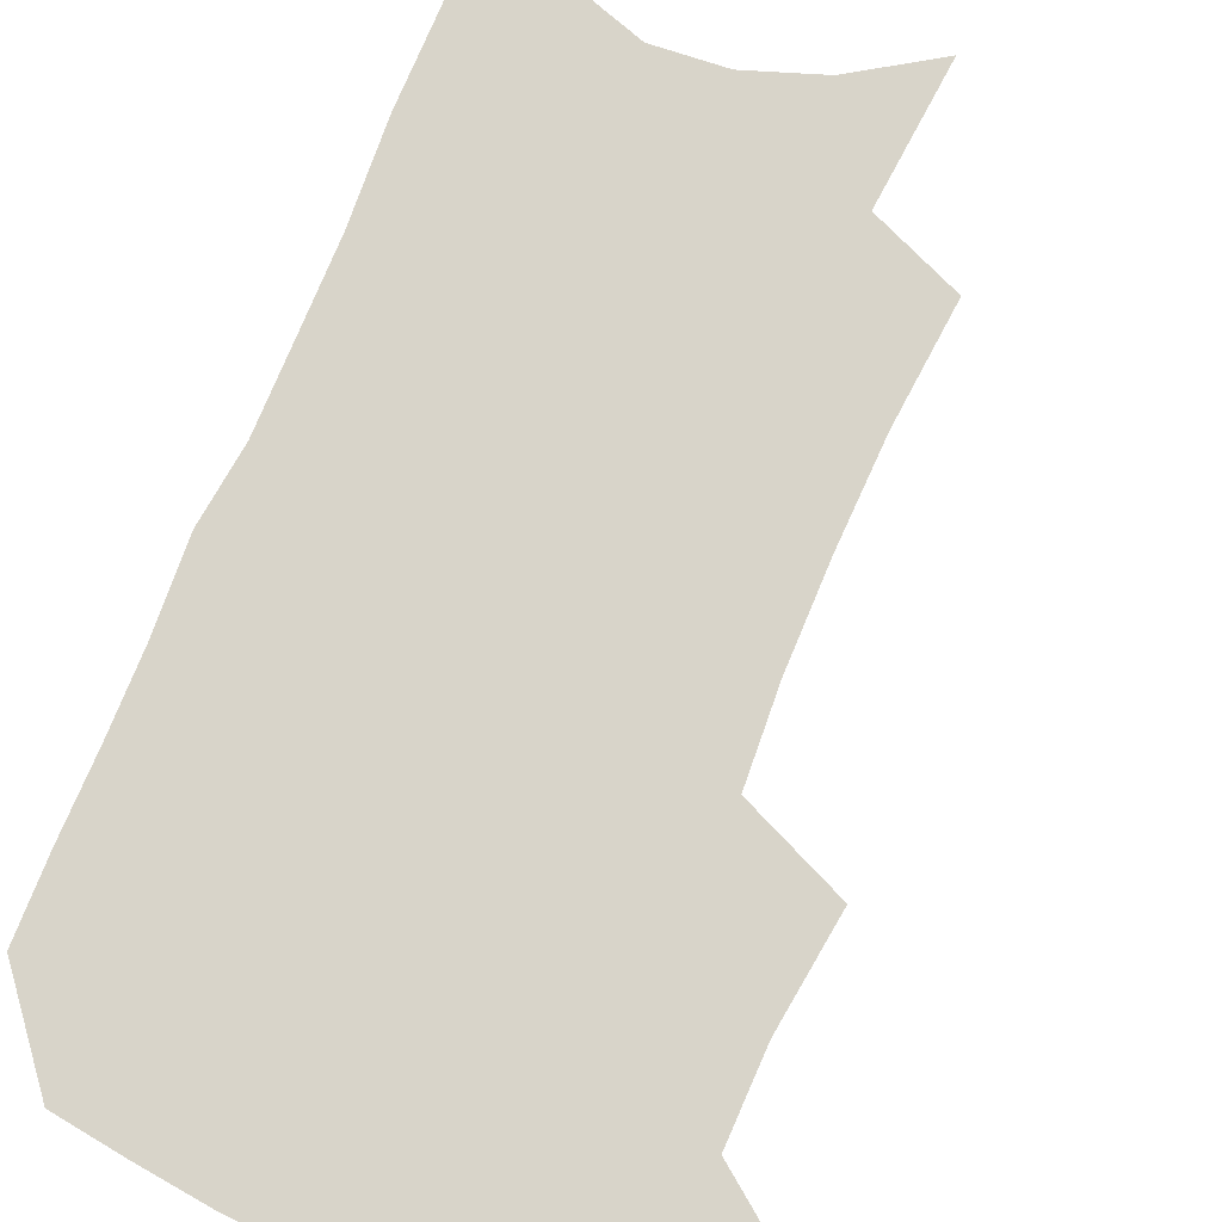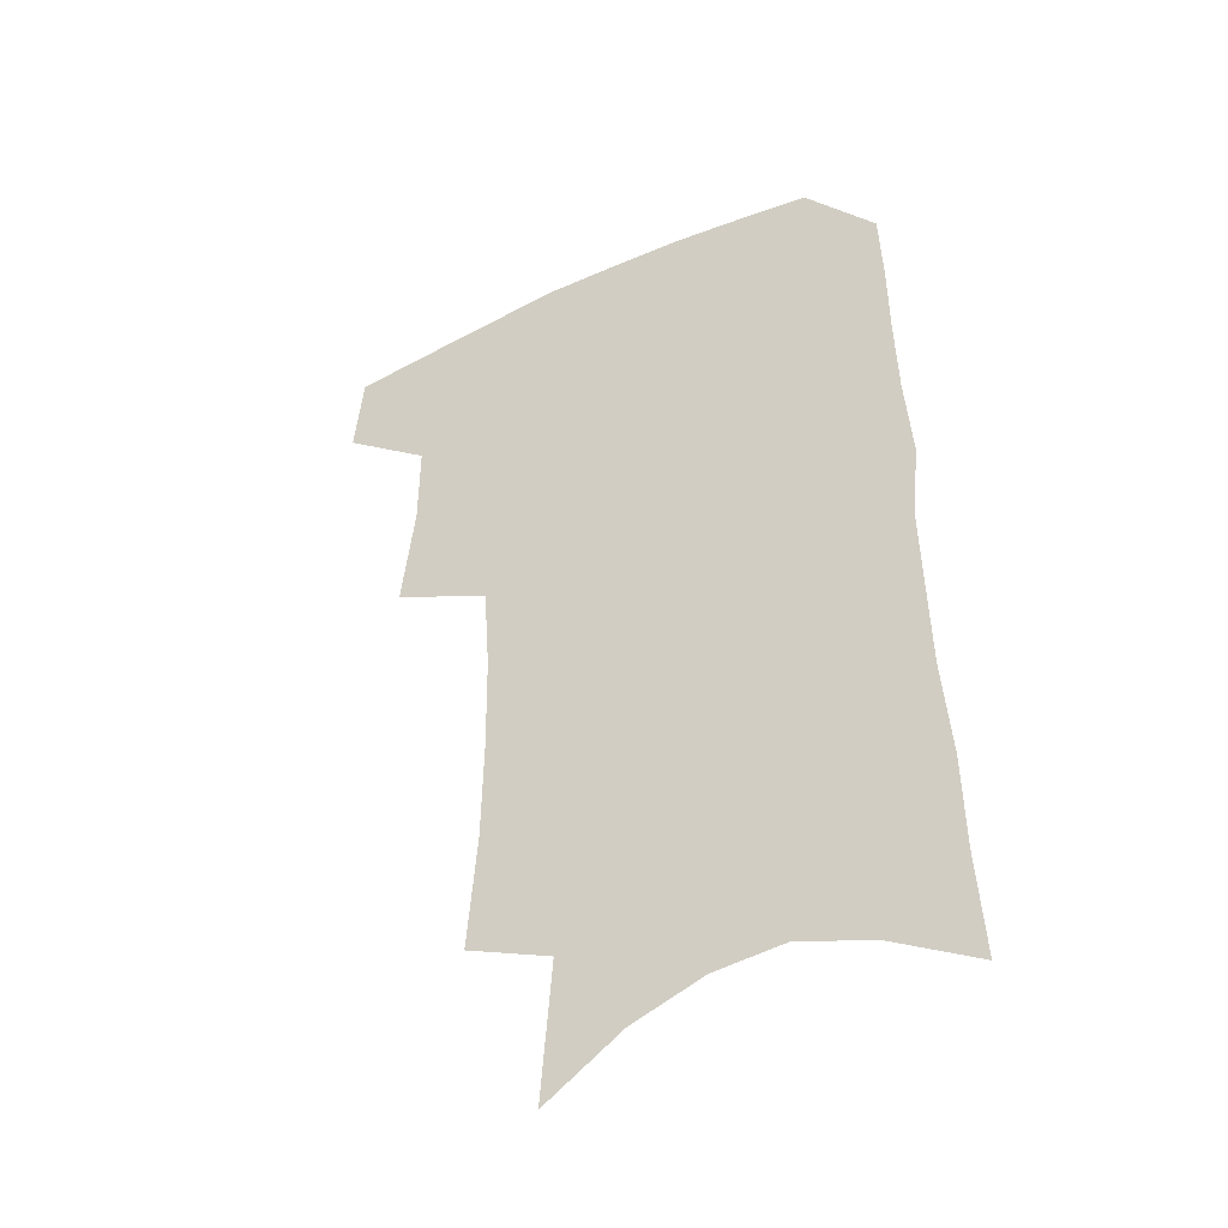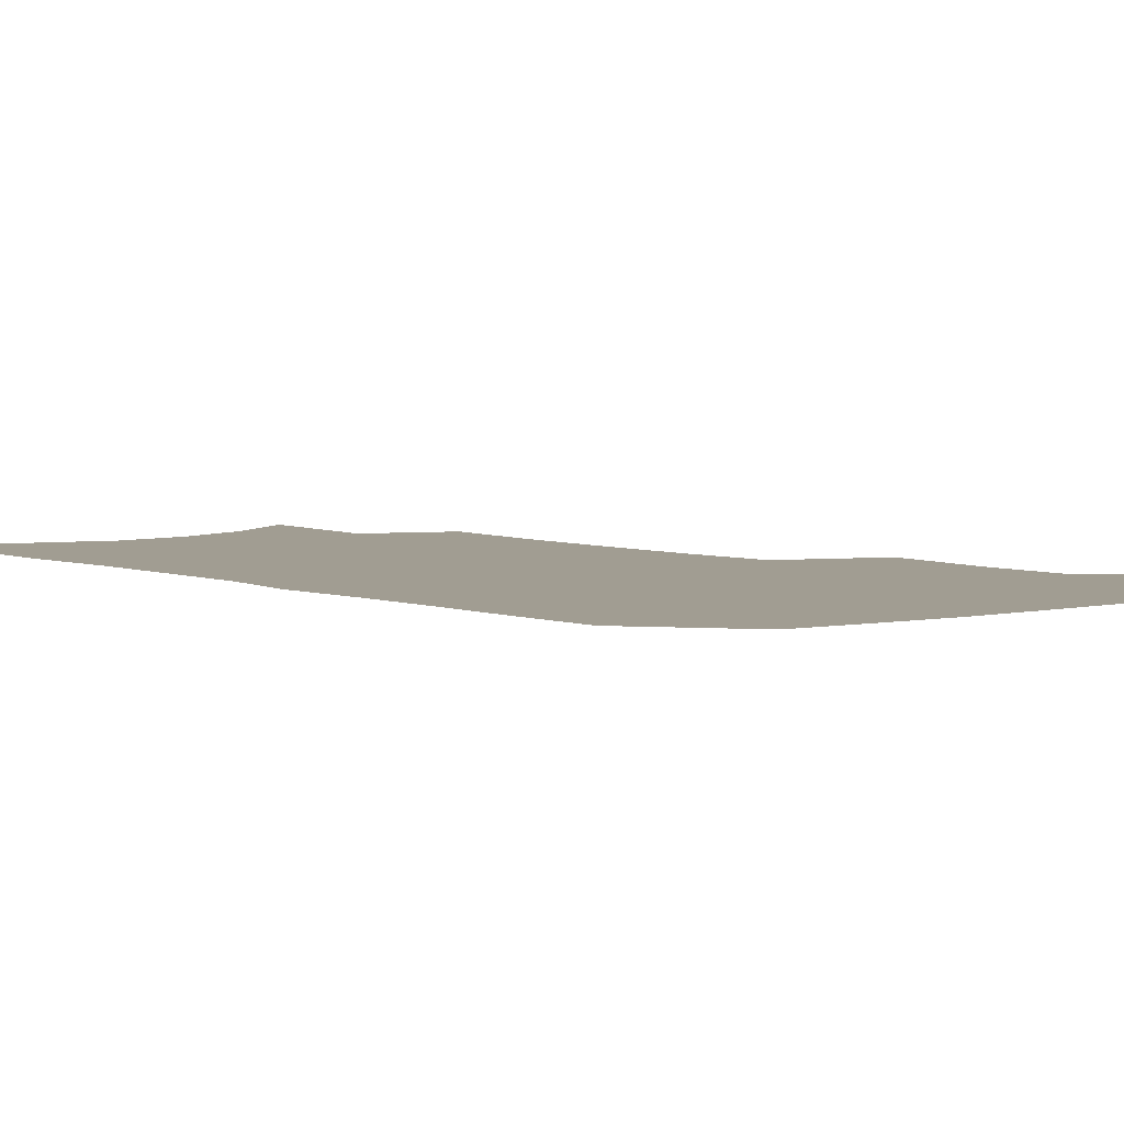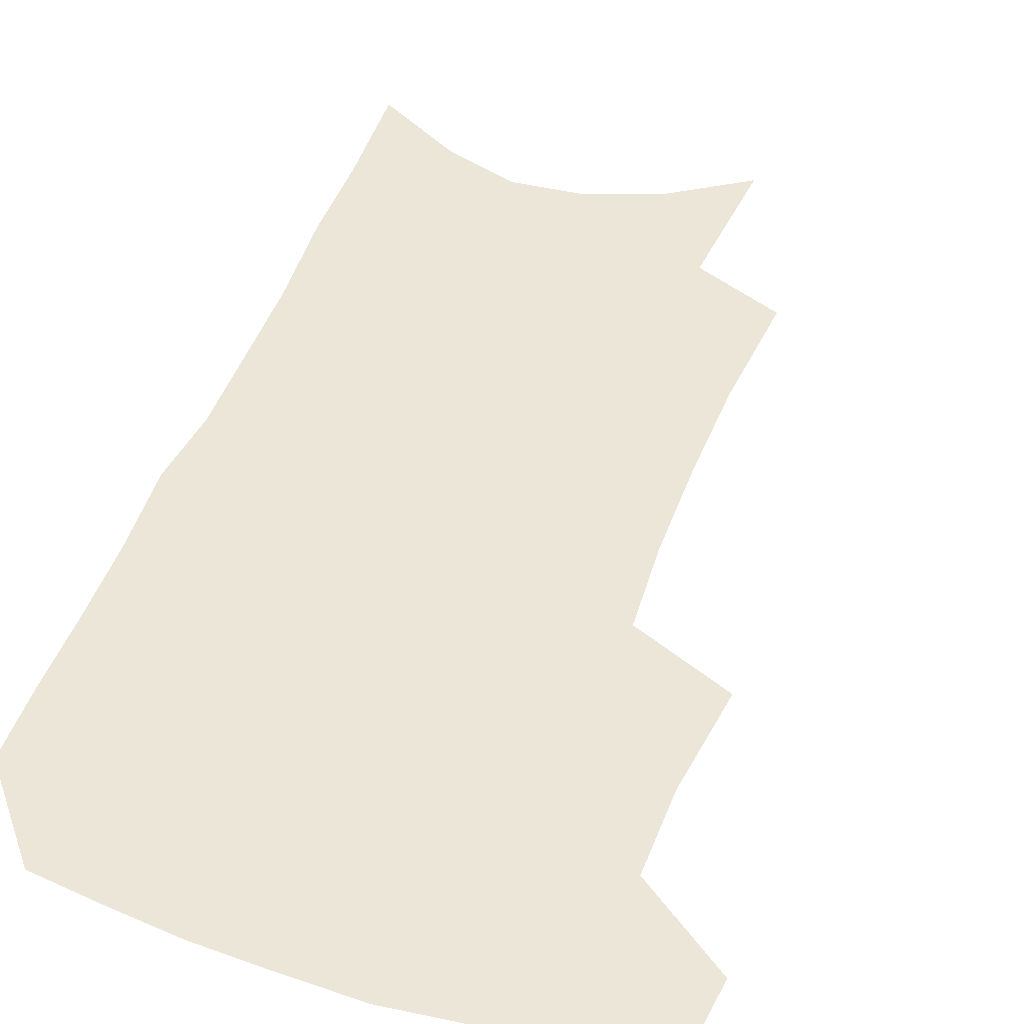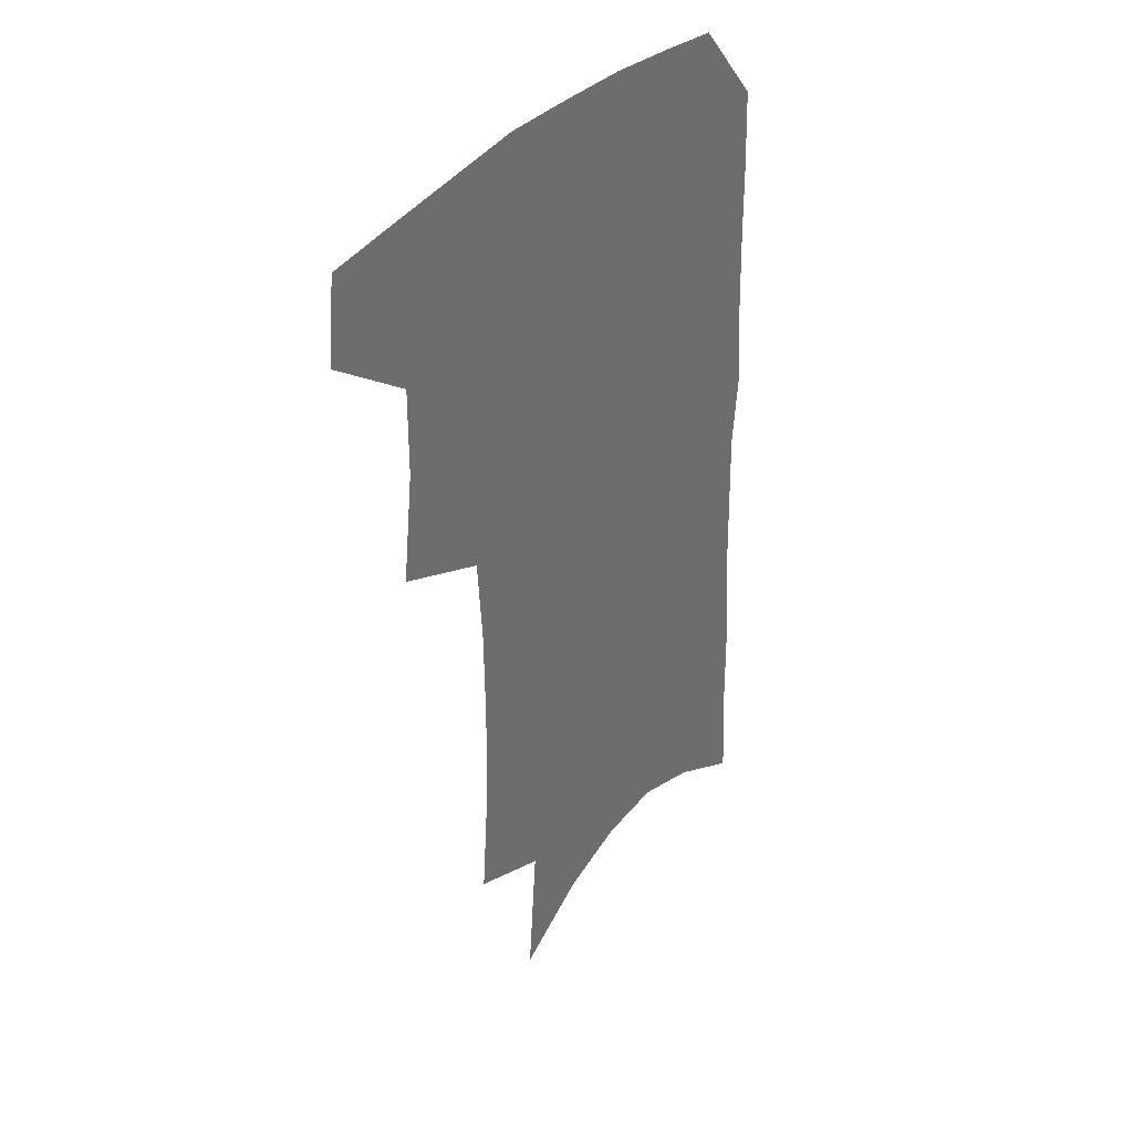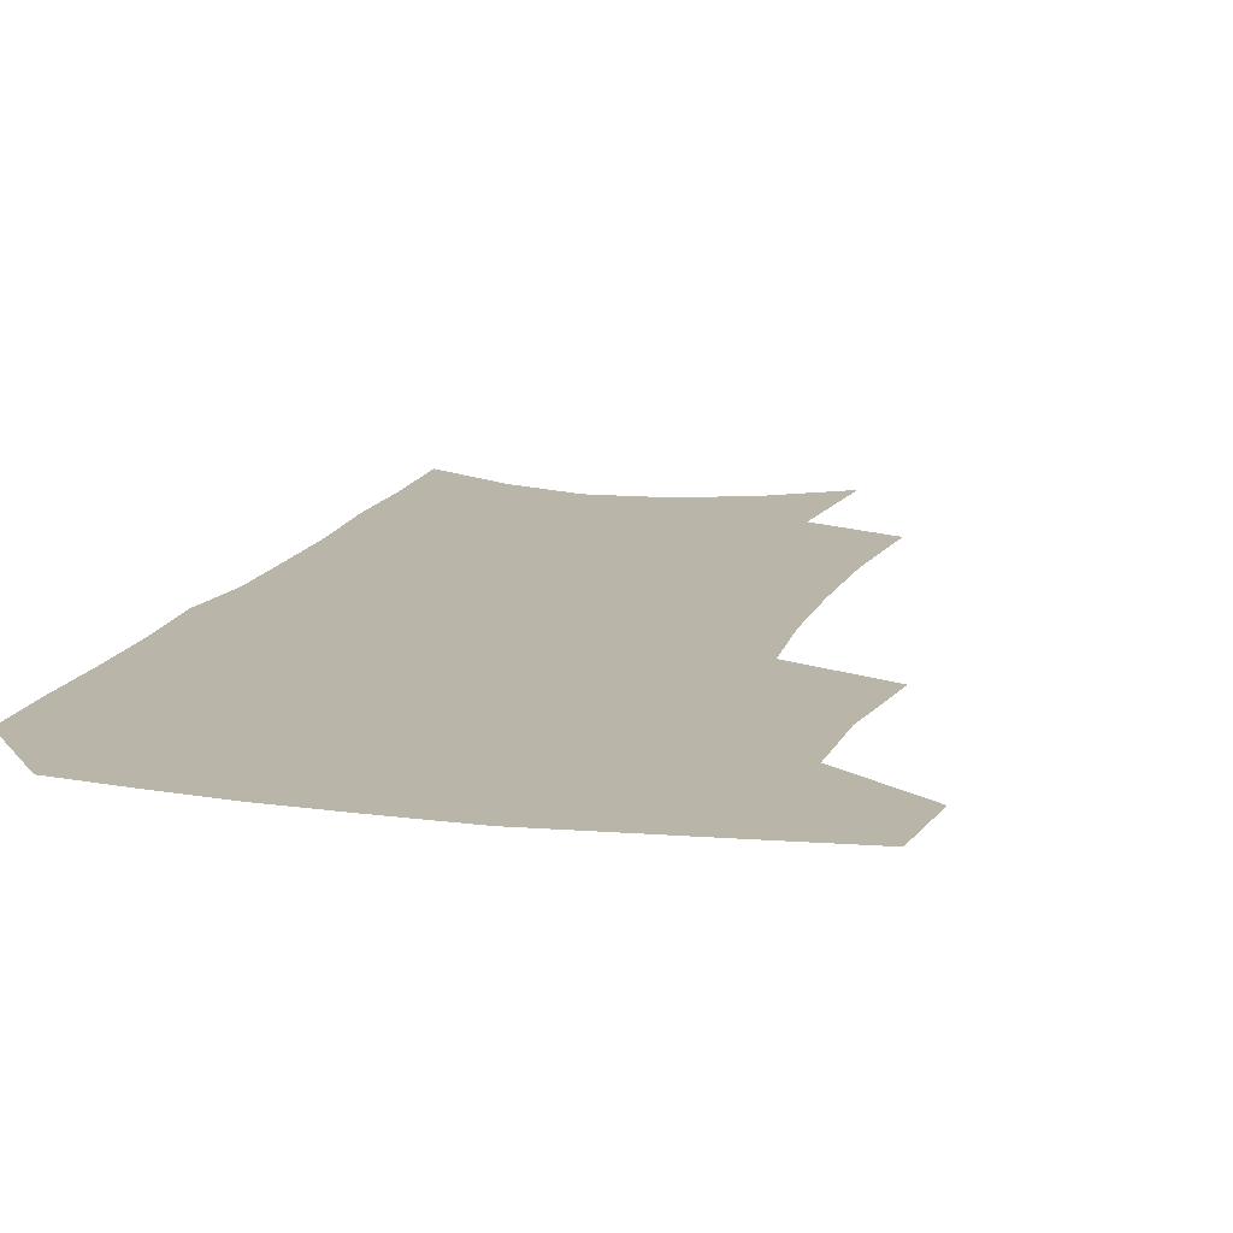
<metadata>
{"format":"obj","ext":"obj","renderer":"f3d","projection":"perspective","resolution":1024,"background":"white","views":[{"elev":75.0,"azim":-156.6,"up":"+Z"},{"elev":-43.7,"azim":28.3,"up":"+Y"},{"elev":4.6,"azim":141.2,"up":"+Z"},{"elev":46.2,"azim":-159.8,"up":"+Z"},{"elev":37.7,"azim":-53.3,"up":"+Y"},{"elev":13.5,"azim":-163.6,"up":"+Z"}]}
</metadata>
<code>
v 488.1 469.9 0
v 491.3 500.6 0
v 515.7 374.3 0
v 520.5 414 0
v 520.7 445.8 0
v 522.9 477 0
v 519.8 504.2 0
v 550.5 208.4 0
v 553.9 251.8 0
v 554.6 289.8 0
v 554.1 326 0
v 551.8 358.7 0
v 551.1 392.4 0
v 551.4 423.8 0
v 551.8 453 0
v 550.9 479.9 0
v 547.5 507.4 0
v 578 143.3 0
v 582 195.3 0
v 584 238.7 0
v 582.9 272.9 0
v 583 309.6 0
v 581.7 341.6 0
v 579.1 369.5 0
v 579.3 401.5 0
v 579.5 430.4 0
v 579.4 456.9 0
v 578.1 481.9 0
v 574.7 510.5 0
v 606.4 162.1 0
v 609.3 214.3 0
v 608.5 248.7 0
v 607.3 281.9 0
v 606.5 315.7 0
v 605.4 347.1 0
v 604.4 375.8 0
v 603.9 403.8 0
v 604.2 432.1 0
v 604.3 458 0
v 604 483 0
v 603 510 0
v 632.8 171.7 0
v 632.8 216.5 0
v 631.8 253.2 0
v 630.5 286.4 0
v 629.7 316.1 0
v 628.6 347 0
v 628.1 378.1 0
v 628 406 0
v 628.2 433.2 0
v 628.9 458.4 0
v 629.8 482.6 0
v 630.1 509 0
v 658.5 174 0
v 656.5 215.8 0
v 656.1 248 0
v 654.4 282 0
v 652.5 318.2 0
v 651.5 348.6 0
v 652.1 375.1 0
v 652 403.5 0
v 651.6 432 0
v 652.6 457.1 0
v 654.4 481.3 0
v 656.8 506.2 0
v 685.6 165.2 0
v 682.7 205.9 0
v 681.5 240.8 0
v 678.4 277.9 0
v 678.7 308.2 0
v 677.2 340.1 0
v 676.7 369.7 0
v 677.5 397.5 0
v 678.7 424.5 0
v 678.7 452.1 0
v 678.4 479.2 0
v 681.9 503 0
v 691 541 0
v 716.7 147.6 0
v 714.5 186.4 0
v 714 220.5 0
v 711.3 257.3 0
v 710.5 290.1 0
v 709.9 322.1 0
v 712.9 350.1 0
v 710.5 382.5 0
v 709.6 412.9 0
v 709.4 442 0
v 708.4 470.9 0
f 5 6 1
f 1 6 2
f 6 7 2
f 12 13 3
f 3 13 4
f 13 14 4
f 4 14 5
f 14 15 5
f 5 15 6
f 15 16 6
f 6 16 7
f 16 17 7
f 19 20 8
f 8 20 9
f 20 21 9
f 9 21 10
f 21 22 10
f 10 22 11
f 22 23 11
f 11 23 12
f 23 24 12
f 12 24 13
f 24 25 13
f 13 25 14
f 25 26 14
f 14 26 15
f 26 27 15
f 15 27 16
f 27 28 16
f 16 28 17
f 28 29 17
f 18 30 19
f 30 31 19
f 19 31 20
f 31 32 20
f 20 32 21
f 32 33 21
f 21 33 22
f 33 34 22
f 22 34 23
f 34 35 23
f 23 35 24
f 35 36 24
f 24 36 25
f 36 37 25
f 25 37 26
f 37 38 26
f 26 38 27
f 38 39 27
f 27 39 28
f 39 40 28
f 28 40 29
f 40 41 29
f 30 42 31
f 42 43 31
f 31 43 32
f 43 44 32
f 32 44 33
f 44 45 33
f 33 45 34
f 45 46 34
f 34 46 35
f 46 47 35
f 35 47 36
f 47 48 36
f 36 48 37
f 48 49 37
f 37 49 38
f 49 50 38
f 38 50 39
f 50 51 39
f 39 51 40
f 51 52 40
f 40 52 41
f 52 53 41
f 42 54 43
f 54 55 43
f 43 55 44
f 55 56 44
f 44 56 45
f 56 57 45
f 45 57 46
f 57 58 46
f 46 58 47
f 58 59 47
f 47 59 48
f 59 60 48
f 48 60 49
f 60 61 49
f 49 61 50
f 61 62 50
f 50 62 51
f 62 63 51
f 51 63 52
f 63 64 52
f 52 64 53
f 64 65 53
f 54 66 55
f 66 67 55
f 55 67 56
f 67 68 56
f 56 68 57
f 68 69 57
f 57 69 58
f 69 70 58
f 58 70 59
f 70 71 59
f 59 71 60
f 71 72 60
f 60 72 61
f 72 73 61
f 61 73 62
f 73 74 62
f 62 74 63
f 74 75 63
f 63 75 64
f 75 76 64
f 64 76 65
f 76 77 65
f 66 79 67
f 79 80 67
f 67 80 68
f 80 81 68
f 68 81 69
f 81 82 69
f 69 82 70
f 82 83 70
f 70 83 71
f 83 84 71
f 71 84 72
f 84 85 72
f 72 85 73
f 85 86 73
f 73 86 74
f 86 87 74
f 74 87 75
f 87 88 75
f 75 88 76
f 88 89 76
f 76 89 77

</code>
